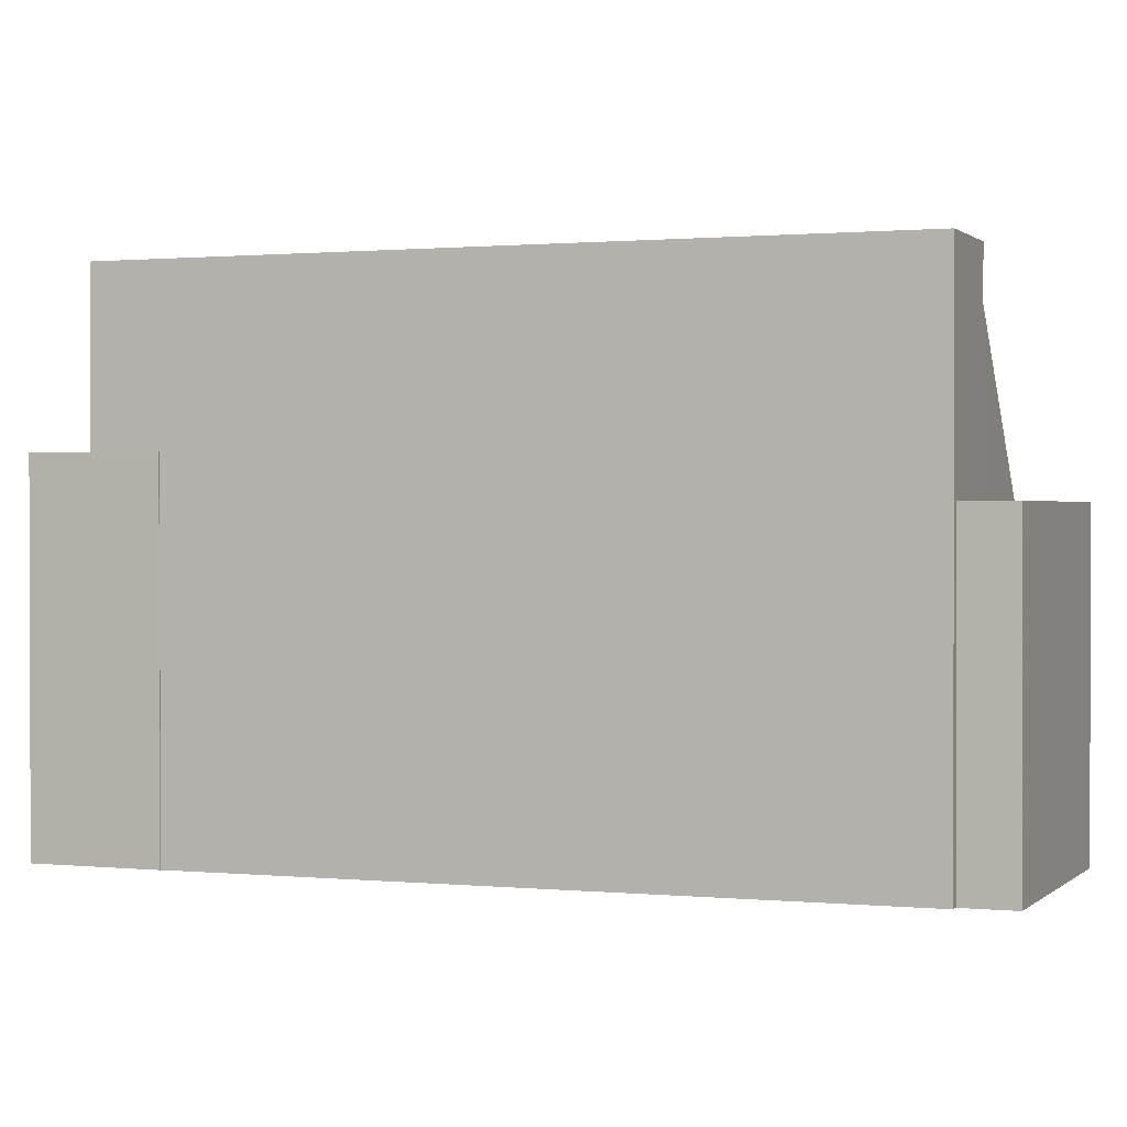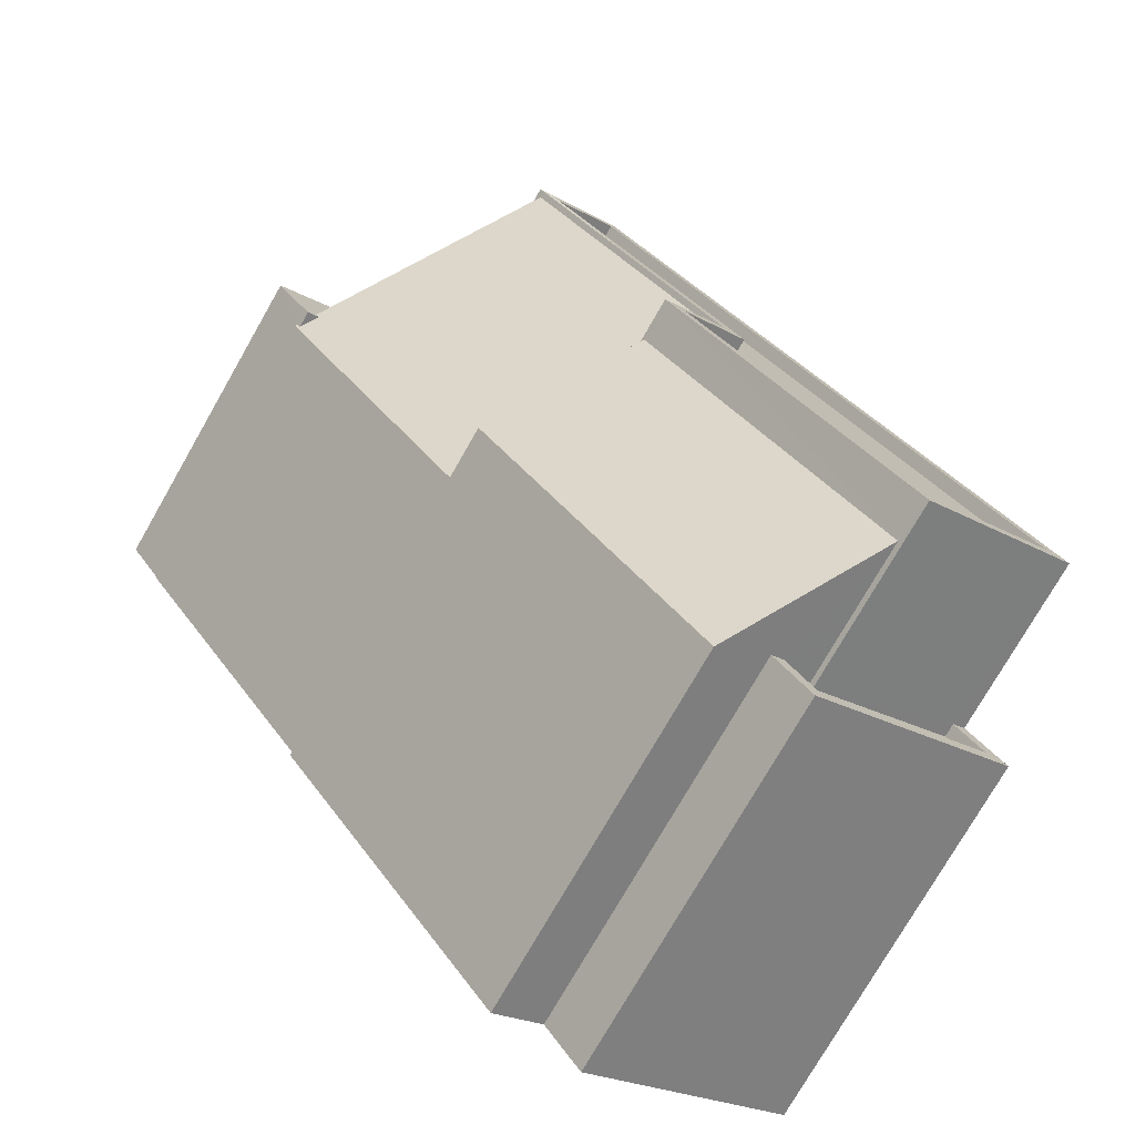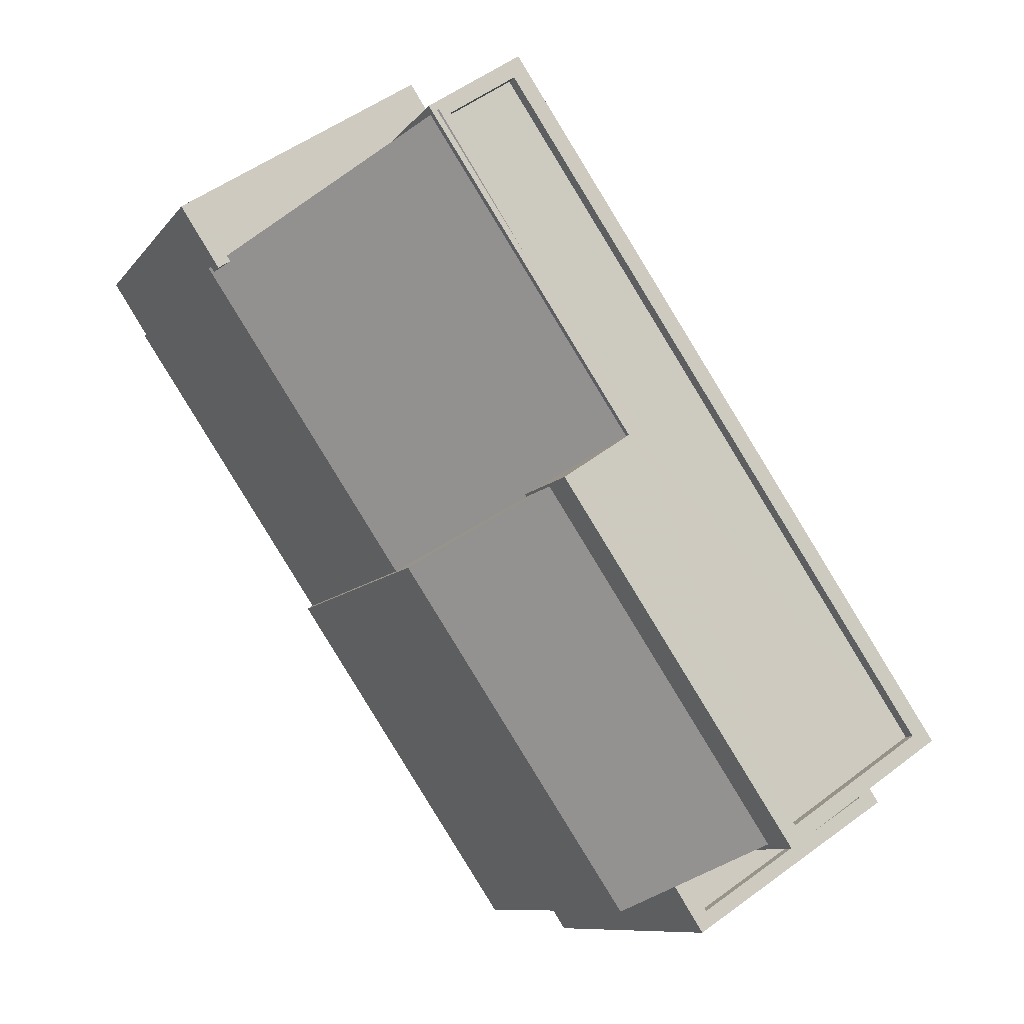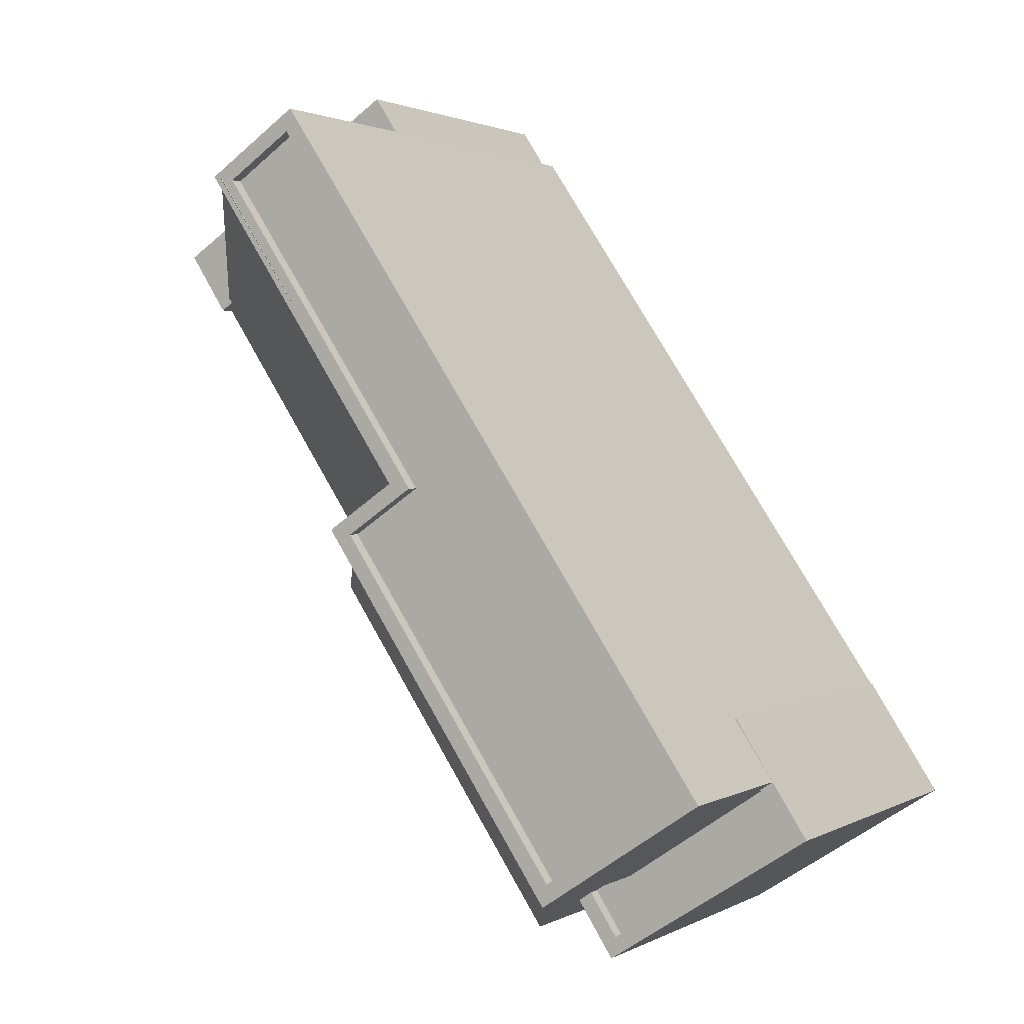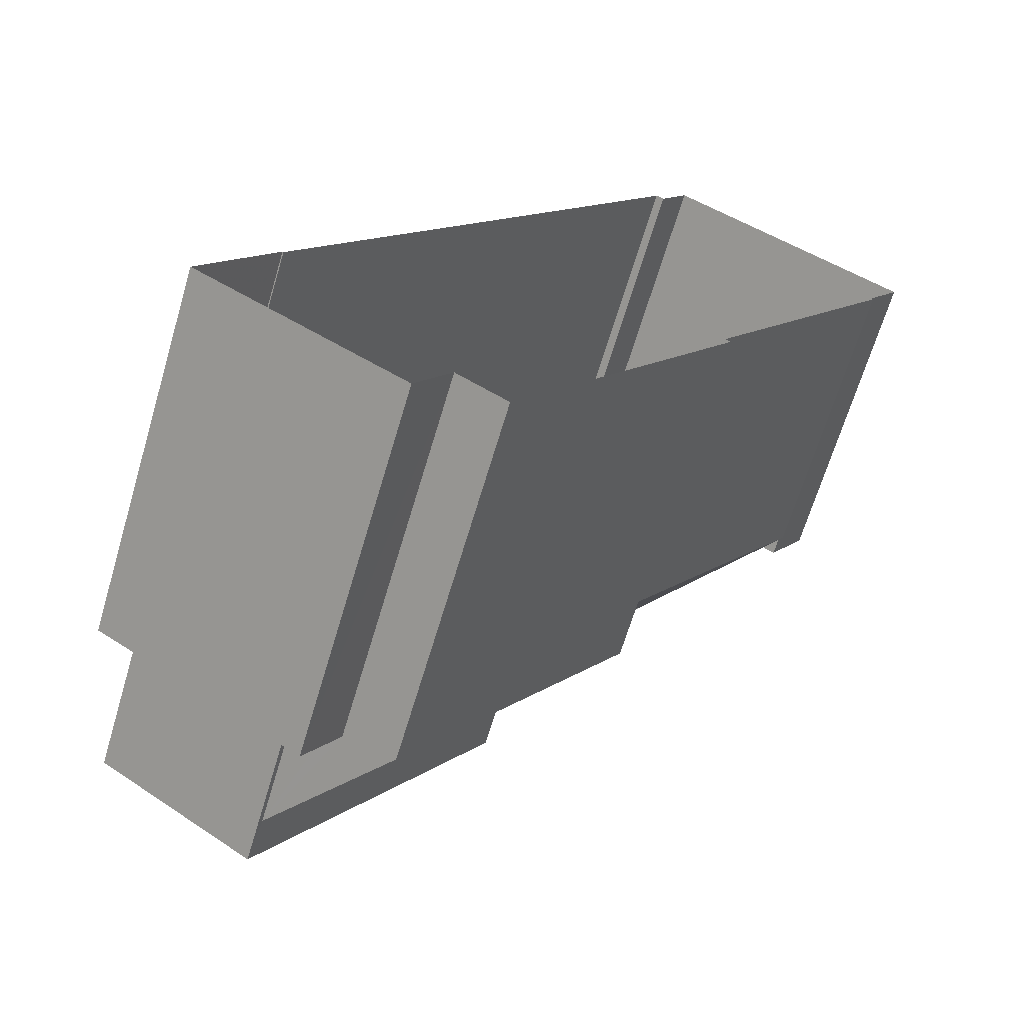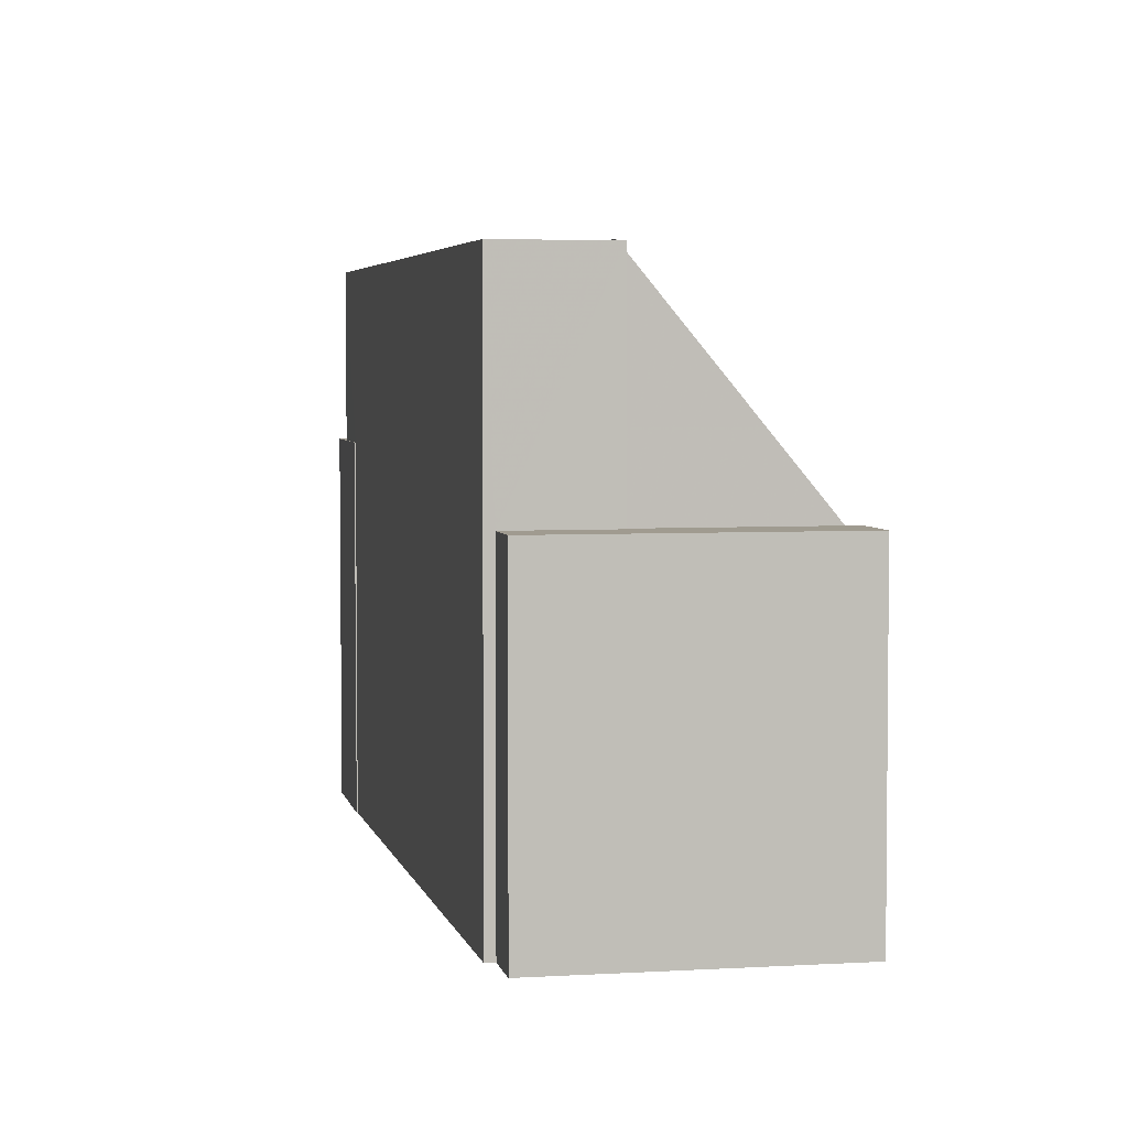
<metadata>
{"format":"obj","ext":"obj","renderer":"f3d","projection":"perspective","resolution":1024,"background":"white","views":[{"elev":0.9,"azim":144.6,"up":"+Z"},{"elev":-76.3,"azim":-29.8,"up":"+Y"},{"elev":-9.4,"azim":-20.9,"up":"+Y"},{"elev":1.7,"azim":29.2,"up":"+Y"},{"elev":-66.4,"azim":163.4,"up":"+Y"},{"elev":4.2,"azim":-157.9,"up":"+Z"}]}
</metadata>
<code>
v -8994 -3.622e+04 13.92
v -8994 -3.623e+04 13.92
v -8994 -3.622e+04 13.92
v -8994 -3.622e+04 13.92
v -8999 -3.622e+04 13.92
v -8986 -3.623e+04 13.91
v -8985 -3.623e+04 13.91
v -8986 -3.623e+04 13.91
v -8989 -3.623e+04 13.91
v -8989 -3.623e+04 13.91
v -8998 -3.622e+04 13.92
v -8998 -3.622e+04 13.92
v -8990 -3.623e+04 13.91
v -8995 -3.623e+04 13.92
v -8998 -3.622e+04 20.14
v -8998 -3.622e+04 20.14
v -8998 -3.622e+04 20.14
v -8999 -3.622e+04 20.14
v -8995 -3.622e+04 20.14
v -8994 -3.622e+04 20.14
v -8995 -3.622e+04 20.14
v -8994 -3.622e+04 20.14
v -8991 -3.623e+04 24.25
v -8993 -3.622e+04 24.25
v -8991 -3.623e+04 24.25
v -8995 -3.622e+04 24.26
v -8995 -3.622e+04 24.26
v -8995 -3.622e+04 24.26
v -8995 -3.622e+04 24.26
v -8995 -3.622e+04 24.26
v -8991 -3.623e+04 24.25
v -8994 -3.622e+04 24.01
v -8991 -3.623e+04 24
v -8986 -3.623e+04 24
v -8988 -3.623e+04 24
v -8995 -3.622e+04 24.01
v -8992 -3.623e+04 24
v -8994 -3.622e+04 24.26
v -8994 -3.622e+04 24.26
v -8985 -3.623e+04 24.25
v -8988 -3.623e+04 24.25
v -8988 -3.623e+04 24.25
v -8993 -3.623e+04 24.25
v -8992 -3.623e+04 24.25
v -8986 -3.623e+04 24.25
v -8985 -3.623e+04 20.75
v -8988 -3.623e+04 20.75
v -8988 -3.623e+04 20.75
v -8989 -3.623e+04 20.75
v -8986 -3.623e+04 20.75
v -8988 -3.623e+04 20.75
v -8989 -3.623e+04 21
v -8989 -3.623e+04 21
v -8988 -3.623e+04 21
v -8986 -3.623e+04 21
v -8985 -3.623e+04 21
v -8986 -3.623e+04 21
v -8989 -3.623e+04 21
v -8985 -3.623e+04 21
v -8986 -3.623e+04 21
v -8985 -3.623e+04 21
v -8995 -3.622e+04 24.29
v -8995 -3.622e+04 24.13
v -8991 -3.623e+04 24.13
v -8993 -3.623e+04 22.28
v -8998 -3.622e+04 19.81
v -8998 -3.622e+04 19.76
v -8998 -3.622e+04 19.81
v -8994 -3.623e+04 19.76
v -8993 -3.623e+04 22.28
v -8990 -3.623e+04 20.81
v -8988 -3.623e+04 23.44
v -8993 -3.623e+04 23.45
v -8995 -3.623e+04 20.82
f 1 2 3
f 4 3 5
f 6 7 8
f 2 1 8
f 7 9 10
f 11 5 3
f 2 12 11
f 2 13 14
f 2 10 13
f 2 11 3
f 8 7 10
f 10 2 8
f 15 16 17
f 18 15 17
f 18 19 20
f 17 21 19
f 20 19 22
f 18 17 19
f 23 24 25
f 25 24 26
f 26 27 28
f 28 27 29
f 24 27 26
f 28 29 30
f 30 24 31
f 24 23 31
f 29 24 30
f 32 33 34
f 34 33 35
f 32 36 33
f 35 33 37
f 26 28 38
f 39 40 38
f 40 41 42
f 42 41 43
f 28 30 39
f 43 41 44
f 40 39 45
f 40 45 41
f 38 28 39
f 23 25 44
f 23 44 31
f 25 43 44
f 46 47 48
f 48 47 49
f 46 50 47
f 49 47 51
f 52 53 54
f 55 56 57
f 53 58 54
f 56 59 57
f 54 58 59
f 56 60 61
f 61 54 59
f 56 61 59
f 27 24 62
f 63 17 16
f 64 63 65
f 66 67 68
f 68 67 69
f 16 68 69
f 65 69 70
f 65 63 16
f 65 16 69
f 71 72 73
f 74 71 73
f 68 15 66
f 11 66 5
f 5 66 18
f 66 15 18
f 20 4 5
f 18 20 5
f 22 4 20
f 22 3 4
f 68 16 15
f 19 26 22
f 3 22 1
f 1 22 38
f 22 26 38
f 40 55 38
f 38 55 1
f 40 56 55
f 1 55 8
f 47 60 42
f 42 60 40
f 47 50 60
f 40 60 56
f 51 47 72
f 47 42 72
f 70 73 65
f 65 73 43
f 72 42 43
f 73 72 43
f 64 65 43
f 25 64 43
f 21 63 19
f 19 63 26
f 26 63 25
f 63 64 25
f 36 31 33
f 36 30 31
f 39 36 32
f 39 30 36
f 45 39 32
f 34 45 32
f 45 34 35
f 41 45 35
f 41 35 37
f 44 41 37
f 31 37 33
f 31 44 37
f 50 46 61
f 60 50 61
f 48 61 46
f 48 54 61
f 49 54 48
f 49 52 54
f 59 58 9
f 7 59 9
f 10 9 58
f 53 10 58
f 6 59 7
f 6 57 59
f 8 57 6
f 8 55 57
f 12 69 67
f 12 2 69
f 11 12 67
f 66 11 67
f 29 27 62
f 21 17 63
f 24 29 62
f 71 74 14
f 13 71 14
f 73 70 74
f 74 69 14
f 14 69 2
f 70 69 74
f 49 51 52
f 10 71 13
f 51 72 52
f 10 53 71
f 53 72 71
f 52 72 53

</code>
